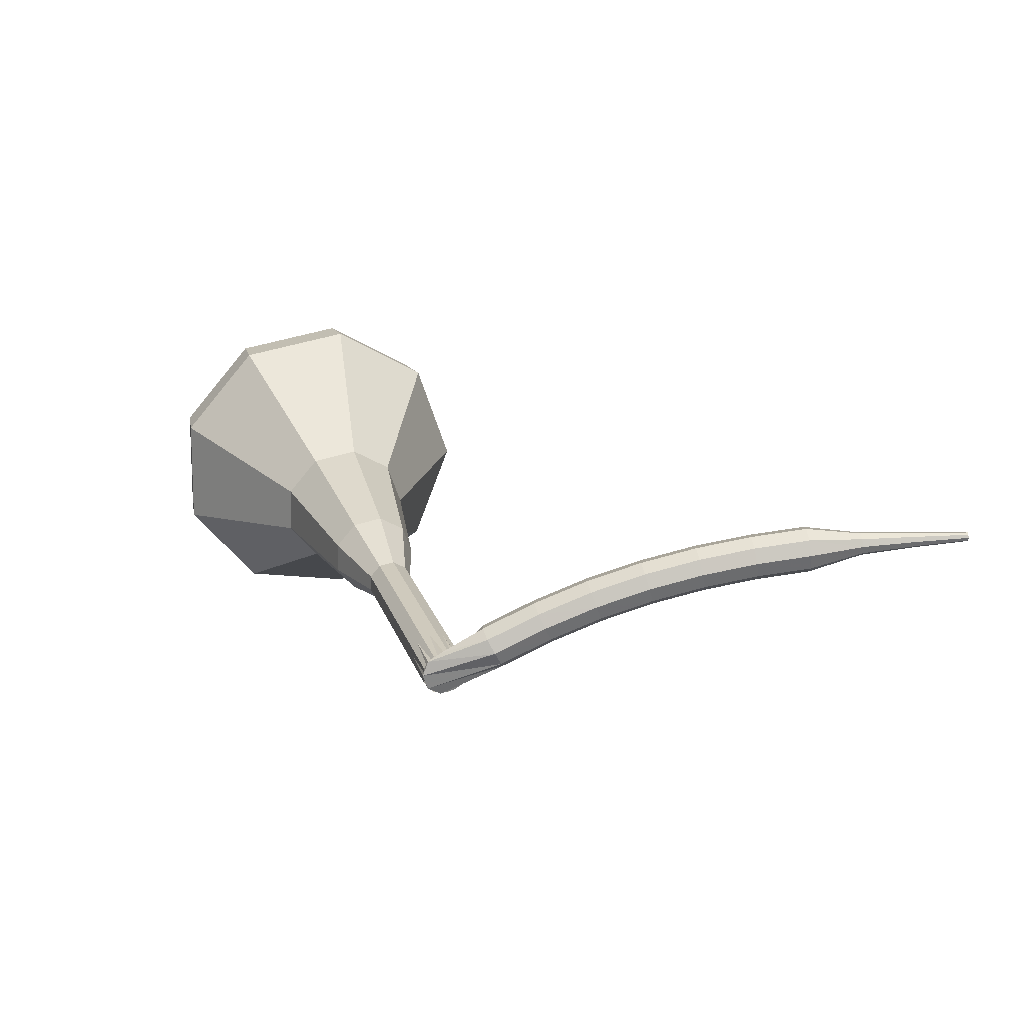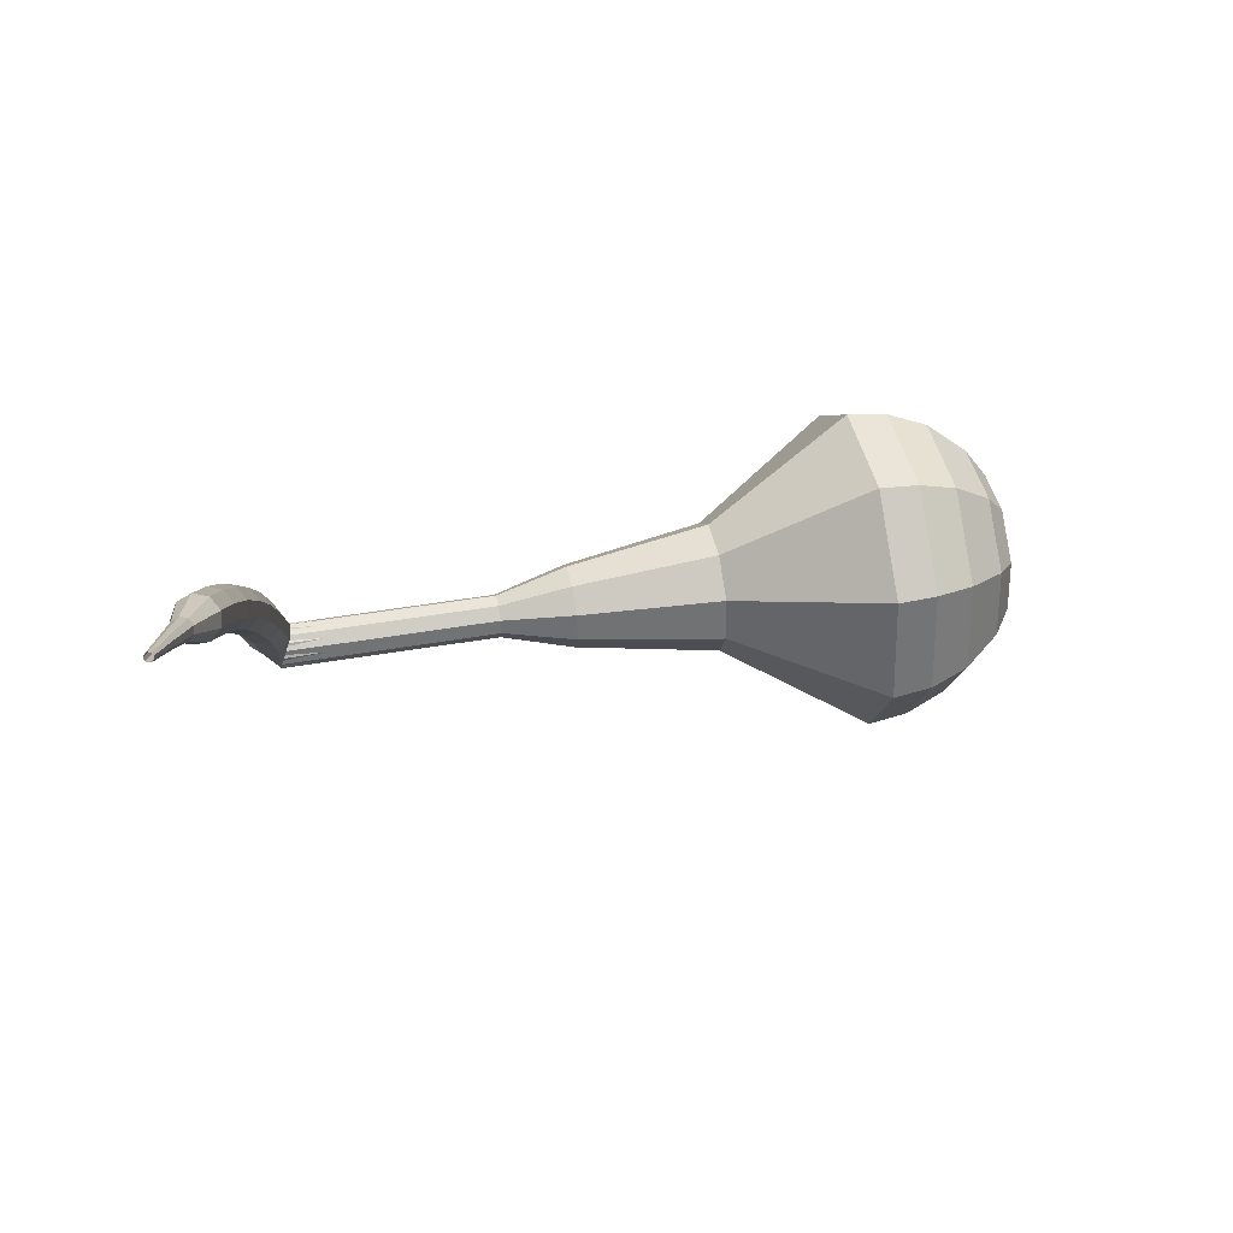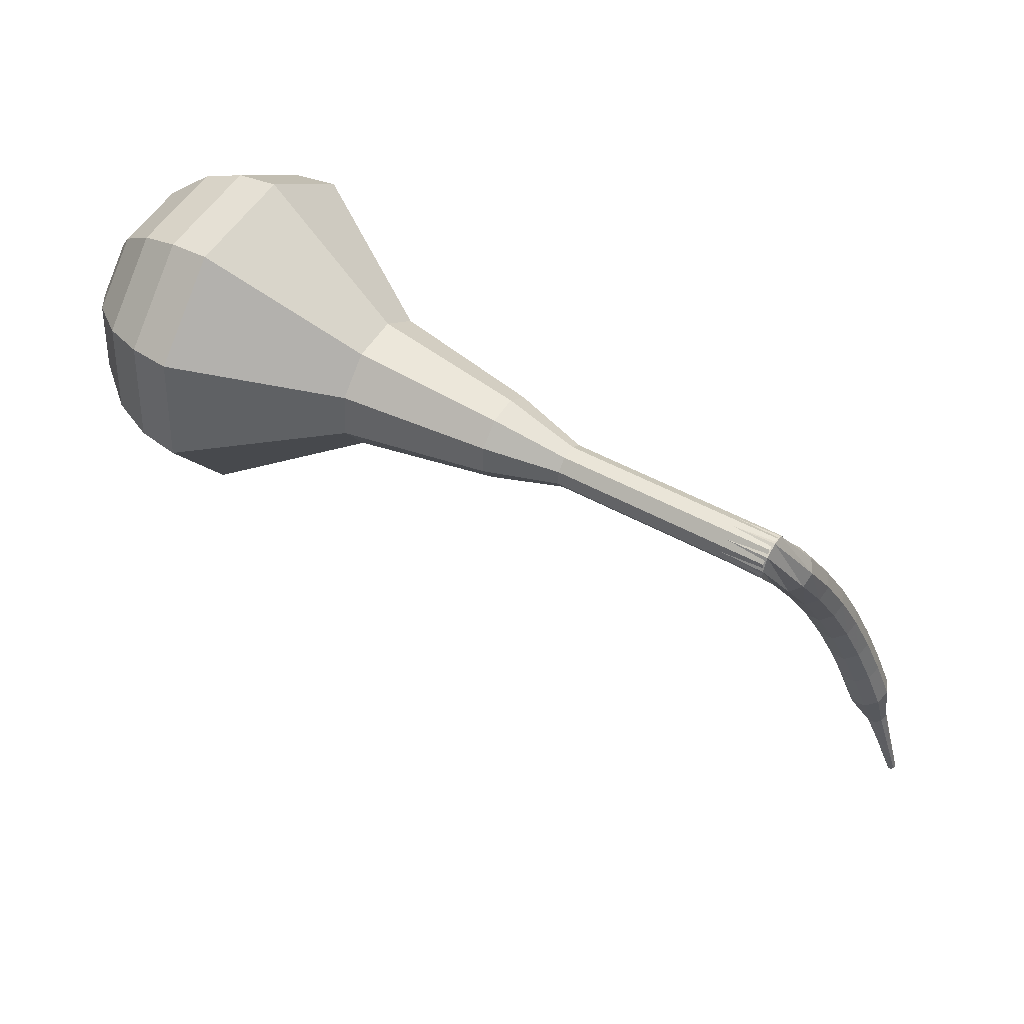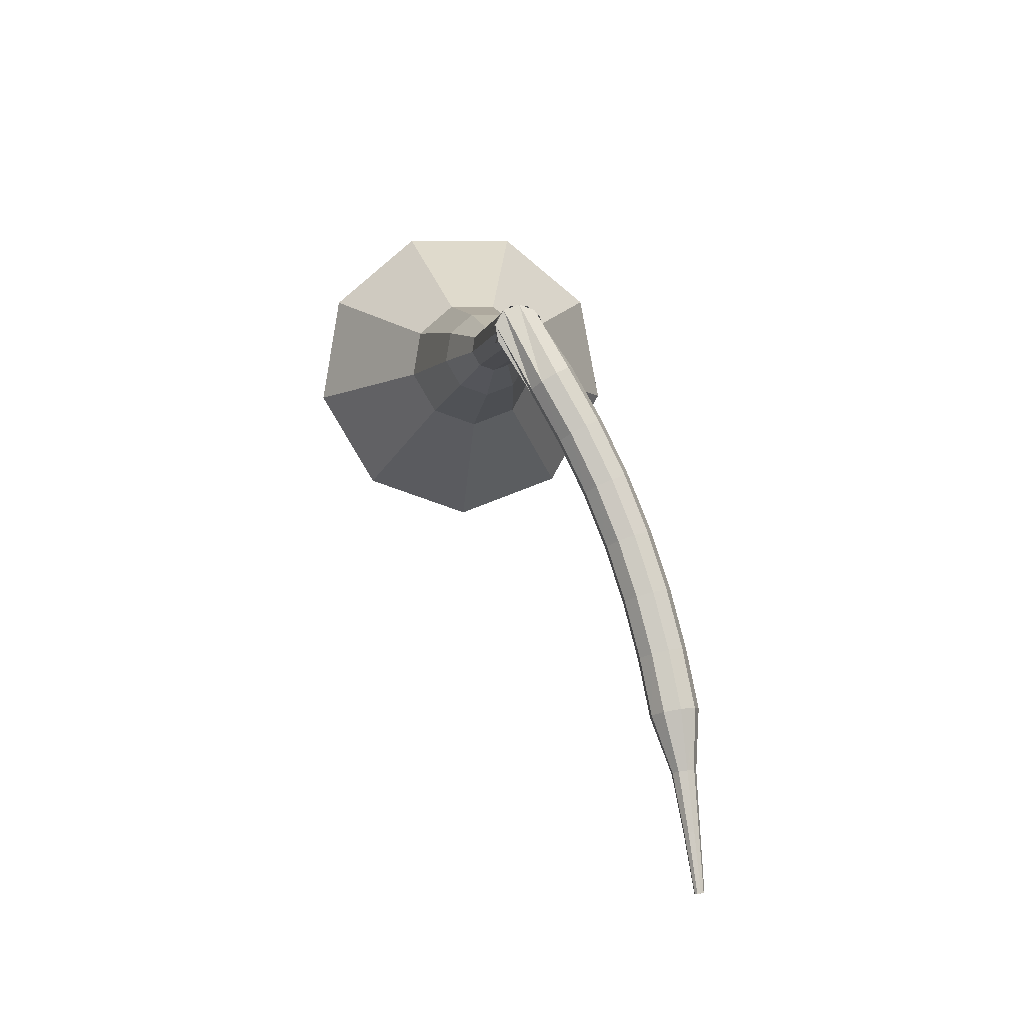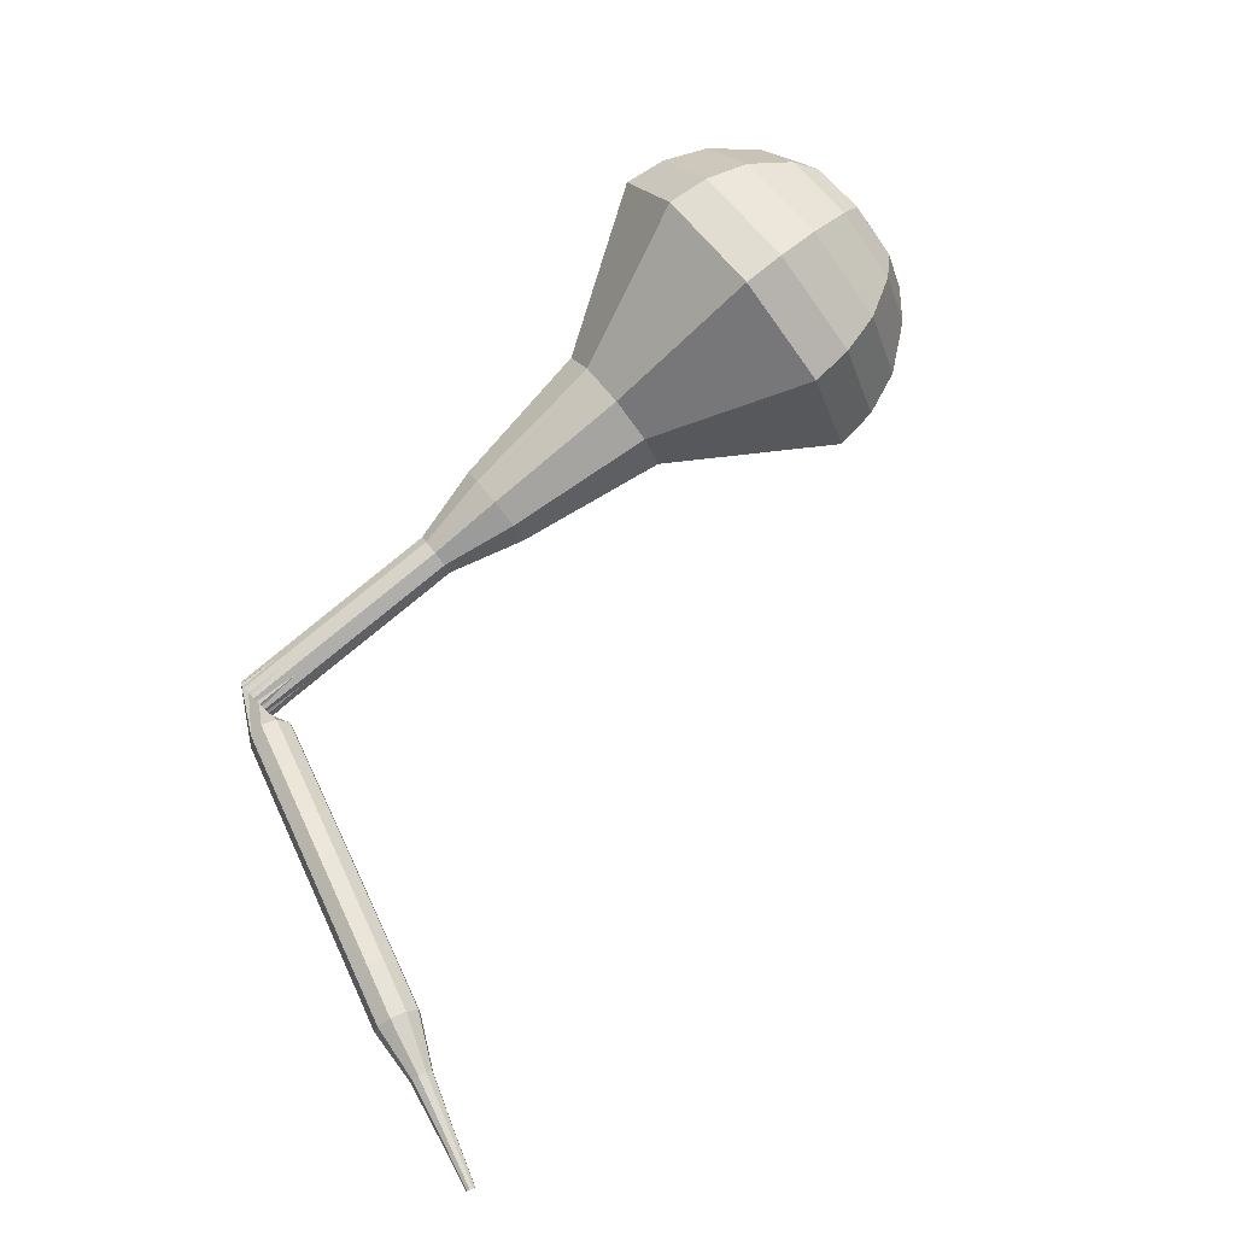
<metadata>
{"format":"obj","ext":"obj","renderer":"f3d","projection":"perspective","resolution":1024,"background":"white","views":[{"elev":17.0,"azim":-111.0,"up":"+Z"},{"elev":14.2,"azim":-14.2,"up":"+Z"},{"elev":54.3,"azim":-153.5,"up":"+Y"},{"elev":3.7,"azim":-102.1,"up":"+Y"},{"elev":74.6,"azim":-42.5,"up":"+Z"}]}
</metadata>
<code>
g tube1
v 159.3 145.7 165.5
v 159.7 146.8 162.4
v 160 149.8 160.7
v 160.2 153.1 161.3
v 160.1 155.3 163.9
v 159.7 155.3 167.2
v 159.3 153.1 169.8
v 159.1 149.8 170.4
v 159 146.9 168.7
v 159.3 145.7 165.5
v 160.3 147 165.6
v 160.6 147.8 163.3
v 160.8 149.9 162.1
v 160.9 152.4 162.5
v 160.9 154 164.4
v 160.6 154 166.9
v 160.3 152.4 168.8
v 160.1 150 169.2
v 160.1 147.8 168
v 160.3 147 165.6
v 161.4 150.5 165.7
v 161.4 150.5 165.7
v 161.4 150.5 165.7
v 161.4 150.5 165.7
v 161.4 150.5 165.7
v 161.4 150.5 165.7
v 161.4 150.5 165.7
v 161.4 150.5 165.7
v 161.4 150.5 165.7
v 161.4 150.5 165.7
v 127.5 153.7 162.4
v 127.6 153.5 161.8
v 127.6 152.9 161.4
v 127.6 152.2 161.5
v 127.5 151.8 162.1
v 127.5 151.8 162.7
v 127.5 152.2 163.3
v 127.4 152.9 163.4
v 127.5 153.5 163
v 127.5 153.7 162.4
v 126 150.9 163.6
v 126.1 150.6 163
v 126.6 150.2 162.7
v 127.3 150.1 162.8
v 127.8 150.2 163.3
v 127.9 150.5 163.9
v 127.5 150.9 164.4
v 126.9 151.1 164.5
v 126.3 151.1 164.2
v 126 150.9 163.6
v 125.4 148.8 164.7
v 125.5 148.5 164.1
v 126 148.2 163.8
v 126.7 148.1 163.9
v 127.2 148.1 164.4
v 127.3 148.4 165
v 126.9 148.7 165.5
v 126.3 149 165.6
v 125.7 149 165.3
v 125.4 148.8 164.7
v 124.7 146.7 165.6
v 124.9 146.4 165
v 125.4 146.1 164.7
v 126.1 145.9 164.8
v 126.6 146 165.3
v 126.6 146.2 165.9
v 126.3 146.5 166.4
v 125.6 146.8 166.5
v 125 146.8 166.2
v 124.7 146.7 165.6
v 124.1 144.5 166.4
v 124.3 144.2 165.7
v 124.8 144 165.4
v 125.5 143.8 165.5
v 125.9 143.8 166
v 126 144 166.7
v 125.6 144.3 167.2
v 125 144.5 167.3
v 124.4 144.6 167
v 124.1 144.5 166.4
v 123.4 142.2 167
v 123.6 142 166.3
v 124.1 141.8 166
v 124.8 141.6 166.1
v 125.3 141.6 166.6
v 125.3 141.7 167.3
v 124.9 142 167.8
v 124.3 142.2 167.9
v 123.7 142.3 167.6
v 123.4 142.2 167
v 122.7 140 167.4
v 122.9 139.8 166.8
v 123.5 139.6 166.4
v 124.1 139.4 166.5
v 124.6 139.4 167.1
v 124.6 139.5 167.7
v 124.2 139.7 168.3
v 123.6 139.9 168.4
v 123 140 168
v 122.7 140 167.4
v 122 137.7 167.7
v 122.2 137.6 167.1
v 122.8 137.4 166.7
v 123.4 137.2 166.8
v 123.9 137.1 167.4
v 123.9 137.2 168.1
v 123.5 137.4 168.6
v 122.9 137.6 168.7
v 122.3 137.7 168.3
v 122 137.7 167.7
v 121.8 135.3 167.9
v 121.9 135.3 167.6
v 122.2 135.2 167.4
v 122.5 135.1 167.5
v 122.7 135 167.7
v 122.7 135.1 168.1
v 122.5 135.1 168.3
v 122.2 135.2 168.4
v 121.9 135.3 168.2
v 121.8 135.3 167.9
v 121.3 133 168
v 121.3 133 167.8
v 121.5 132.9 167.7
v 121.7 132.9 167.8
v 121.9 132.8 167.9
v 121.9 132.8 168.2
v 121.7 132.9 168.3
v 121.5 133 168.4
v 121.3 133 168.3
v 121.3 133 168
v 120.7 130.7 168.1
v 120.7 130.7 168
v 120.8 130.7 167.9
v 121 130.6 168
v 121 130.6 168.1
v 121 130.6 168.2
v 121 130.6 168.3
v 120.8 130.7 168.3
v 120.7 130.7 168.3
v 120.7 130.7 168.1
f 1 2 12
f 12 11 1
f 2 3 13
f 13 12 2
f 3 4 14
f 14 13 3
f 4 5 15
f 15 14 4
f 5 6 16
f 16 15 5
f 6 7 17
f 17 16 6
f 7 8 18
f 18 17 7
f 8 9 19
f 19 18 8
f 9 10 20
f 20 19 9
f 11 12 22
f 22 21 11
f 12 13 23
f 23 22 12
f 13 14 24
f 24 23 13
f 14 15 25
f 25 24 14
f 15 16 26
f 26 25 15
f 16 17 27
f 27 26 16
f 17 18 28
f 28 27 17
f 18 19 29
f 29 28 18
f 19 20 30
f 30 29 19
f 21 22 32
f 32 31 21
f 22 23 33
f 33 32 22
f 23 24 34
f 34 33 23
f 24 25 35
f 35 34 24
f 25 26 36
f 36 35 25
f 26 27 37
f 37 36 26
f 27 28 38
f 38 37 27
f 28 29 39
f 39 38 28
f 29 30 40
f 40 39 29
f 31 32 42
f 42 41 31
f 32 33 43
f 43 42 32
f 33 34 44
f 44 43 33
f 34 35 45
f 45 44 34
f 35 36 46
f 46 45 35
f 36 37 47
f 47 46 36
f 37 38 48
f 48 47 37
f 38 39 49
f 49 48 38
f 39 40 50
f 50 49 39
f 41 42 52
f 52 51 41
f 42 43 53
f 53 52 42
f 43 44 54
f 54 53 43
f 44 45 55
f 55 54 44
f 45 46 56
f 56 55 45
f 46 47 57
f 57 56 46
f 47 48 58
f 58 57 47
f 48 49 59
f 59 58 48
f 49 50 60
f 60 59 49
f 51 52 62
f 62 61 51
f 52 53 63
f 63 62 52
f 53 54 64
f 64 63 53
f 54 55 65
f 65 64 54
f 55 56 66
f 66 65 55
f 56 57 67
f 67 66 56
f 57 58 68
f 68 67 57
f 58 59 69
f 69 68 58
f 59 60 70
f 70 69 59
f 61 62 72
f 72 71 61
f 62 63 73
f 73 72 62
f 63 64 74
f 74 73 63
f 64 65 75
f 75 74 64
f 65 66 76
f 76 75 65
f 66 67 77
f 77 76 66
f 67 68 78
f 78 77 67
f 68 69 79
f 79 78 68
f 69 70 80
f 80 79 69
f 71 72 82
f 82 81 71
f 72 73 83
f 83 82 72
f 73 74 84
f 84 83 73
f 74 75 85
f 85 84 74
f 75 76 86
f 86 85 75
f 76 77 87
f 87 86 76
f 77 78 88
f 88 87 77
f 78 79 89
f 89 88 78
f 79 80 90
f 90 89 79
f 81 82 92
f 92 91 81
f 82 83 93
f 93 92 82
f 83 84 94
f 94 93 83
f 84 85 95
f 95 94 84
f 85 86 96
f 96 95 85
f 86 87 97
f 97 96 86
f 87 88 98
f 98 97 87
f 88 89 99
f 99 98 88
f 89 90 100
f 100 99 89
f 91 92 102
f 102 101 91
f 92 93 103
f 103 102 92
f 93 94 104
f 104 103 93
f 94 95 105
f 105 104 94
f 95 96 106
f 106 105 95
f 96 97 107
f 107 106 96
f 97 98 108
f 108 107 97
f 98 99 109
f 109 108 98
f 99 100 110
f 110 109 99
f 101 102 112
f 112 111 101
f 102 103 113
f 113 112 102
f 103 104 114
f 114 113 103
f 104 105 115
f 115 114 104
f 105 106 116
f 116 115 105
f 106 107 117
f 117 116 106
f 107 108 118
f 118 117 107
f 108 109 119
f 119 118 108
f 109 110 120
f 120 119 109
f 111 112 122
f 122 121 111
f 112 113 123
f 123 122 112
f 113 114 124
f 124 123 113
f 114 115 125
f 125 124 114
f 115 116 126
f 126 125 115
f 116 117 127
f 127 126 116
f 117 118 128
f 128 127 117
f 118 119 129
f 129 128 118
f 119 120 130
f 130 129 119
f 121 122 132
f 132 131 121
f 122 123 133
f 133 132 122
f 123 124 134
f 134 133 123
f 124 125 135
f 135 134 124
f 125 126 136
f 136 135 125
f 126 127 137
f 137 136 126
f 127 128 138
f 138 137 127
f 128 129 139
f 139 138 128
f 129 130 140
f 140 139 129
v 127.4 151.7 162.4
v 127.5 151.9 161.8
v 127.6 152.5 161.4
v 127.6 153.2 161.5
v 127.6 153.6 162.1
v 127.5 153.6 162.7
v 127.5 153.2 163.3
v 127.4 152.5 163.4
v 127.4 151.9 163
v 127.4 151.7 162.4
v 130.8 151.5 162.7
v 130.8 151.7 162.1
v 130.9 152.3 161.7
v 130.9 153 161.9
v 130.9 153.4 162.4
v 130.8 153.4 163.1
v 130.8 153 163.6
v 130.7 152.3 163.7
v 130.7 151.7 163.4
v 130.8 151.5 162.7
v 134.1 151.3 163
v 134.1 151.5 162.4
v 134.2 152.1 162.1
v 134.2 152.8 162.2
v 134.2 153.2 162.7
v 134.2 153.2 163.4
v 134.1 152.8 163.9
v 134 152.1 164
v 134 151.5 163.7
v 134.1 151.3 163
v 137.4 151.1 163.4
v 137.5 151.3 162.7
v 137.5 151.9 162.4
v 137.6 152.6 162.5
v 137.5 153 163
v 137.5 153 163.7
v 137.4 152.6 164.2
v 137.3 151.9 164.4
v 137.3 151.3 164
v 137.4 151.1 163.4
v 140.6 149.9 163.7
v 140.8 150.4 162.5
v 140.9 151.5 161.8
v 141 152.8 162
v 140.9 153.7 163
v 140.8 153.7 164.4
v 140.7 152.8 165.4
v 140.5 151.5 165.6
v 140.5 150.4 164.9
v 140.6 149.9 163.7
v 147.2 148.4 164.3
v 147.4 149.1 162.4
v 147.6 150.9 161.4
v 147.7 152.9 161.7
v 147.7 154.3 163.3
v 147.5 154.3 165.4
v 147.2 153 167
v 147 150.9 167.3
v 147 149.1 166.3
v 147.2 148.4 164.3
v 153.5 143.5 165
v 154.1 145.2 160.2
v 154.6 149.7 157.6
v 154.9 154.7 158.5
v 154.7 158 162.4
v 154.2 158 167.6
v 153.6 154.8 171.5
v 153.2 149.7 172.4
v 153.2 145.3 169.8
v 153.5 143.5 165
v 155.4 143.6 165.2
v 156 145.3 160.5
v 156.5 149.6 158.1
v 156.7 154.5 158.9
v 156.5 157.7 162.7
v 156.1 157.7 167.7
v 155.5 154.5 171.4
v 155.1 149.7 172.3
v 155 145.4 169.8
v 155.4 143.6 165.2
v 157.3 144.3 165.4
v 157.8 145.8 161.2
v 158.3 149.6 159
v 158.5 154 159.8
v 158.3 156.8 163.2
v 157.9 156.9 167.6
v 157.4 154 171
v 157 149.7 171.7
v 157 145.8 169.5
v 157.3 144.3 165.4
v 159.3 145.7 165.5
v 159.7 146.8 162.4
v 160 149.8 160.7
v 160.2 153.1 161.3
v 160.1 155.3 163.9
v 159.7 155.3 167.2
v 159.3 153.1 169.8
v 159.1 149.8 170.4
v 159 146.9 168.7
v 159.3 145.7 165.5
v 160.3 147 165.6
v 160.6 147.8 163.3
v 160.8 149.9 162.1
v 160.9 152.4 162.5
v 160.9 154 164.4
v 160.6 154 166.9
v 160.3 152.4 168.8
v 160.1 150 169.2
v 160.1 147.8 168
v 160.3 147 165.6
v 161.4 150.5 165.7
v 161.4 150.5 165.7
v 161.4 150.5 165.7
v 161.4 150.5 165.7
v 161.4 150.5 165.7
v 161.4 150.5 165.7
v 161.4 150.5 165.7
v 161.4 150.5 165.7
v 161.4 150.5 165.7
v 161.4 150.5 165.7
f 141 142 152
f 152 151 141
f 142 143 153
f 153 152 142
f 143 144 154
f 154 153 143
f 144 145 155
f 155 154 144
f 145 146 156
f 156 155 145
f 146 147 157
f 157 156 146
f 147 148 158
f 158 157 147
f 148 149 159
f 159 158 148
f 149 150 160
f 160 159 149
f 151 152 162
f 162 161 151
f 152 153 163
f 163 162 152
f 153 154 164
f 164 163 153
f 154 155 165
f 165 164 154
f 155 156 166
f 166 165 155
f 156 157 167
f 167 166 156
f 157 158 168
f 168 167 157
f 158 159 169
f 169 168 158
f 159 160 170
f 170 169 159
f 161 162 172
f 172 171 161
f 162 163 173
f 173 172 162
f 163 164 174
f 174 173 163
f 164 165 175
f 175 174 164
f 165 166 176
f 176 175 165
f 166 167 177
f 177 176 166
f 167 168 178
f 178 177 167
f 168 169 179
f 179 178 168
f 169 170 180
f 180 179 169
f 171 172 182
f 182 181 171
f 172 173 183
f 183 182 172
f 173 174 184
f 184 183 173
f 174 175 185
f 185 184 174
f 175 176 186
f 186 185 175
f 176 177 187
f 187 186 176
f 177 178 188
f 188 187 177
f 178 179 189
f 189 188 178
f 179 180 190
f 190 189 179
f 181 182 192
f 192 191 181
f 182 183 193
f 193 192 182
f 183 184 194
f 194 193 183
f 184 185 195
f 195 194 184
f 185 186 196
f 196 195 185
f 186 187 197
f 197 196 186
f 187 188 198
f 198 197 187
f 188 189 199
f 199 198 188
f 189 190 200
f 200 199 189
f 191 192 202
f 202 201 191
f 192 193 203
f 203 202 192
f 193 194 204
f 204 203 193
f 194 195 205
f 205 204 194
f 195 196 206
f 206 205 195
f 196 197 207
f 207 206 196
f 197 198 208
f 208 207 197
f 198 199 209
f 209 208 198
f 199 200 210
f 210 209 199
f 201 202 212
f 212 211 201
f 202 203 213
f 213 212 202
f 203 204 214
f 214 213 203
f 204 205 215
f 215 214 204
f 205 206 216
f 216 215 205
f 206 207 217
f 217 216 206
f 207 208 218
f 218 217 207
f 208 209 219
f 219 218 208
f 209 210 220
f 220 219 209
f 211 212 222
f 222 221 211
f 212 213 223
f 223 222 212
f 213 214 224
f 224 223 213
f 214 215 225
f 225 224 214
f 215 216 226
f 226 225 215
f 216 217 227
f 227 226 216
f 217 218 228
f 228 227 217
f 218 219 229
f 229 228 218
f 219 220 230
f 230 229 219
f 221 222 232
f 232 231 221
f 222 223 233
f 233 232 222
f 223 224 234
f 234 233 223
f 224 225 235
f 235 234 224
f 225 226 236
f 236 235 225
f 226 227 237
f 237 236 226
f 227 228 238
f 238 237 227
f 228 229 239
f 239 238 228
f 229 230 240
f 240 239 229
f 231 232 242
f 242 241 231
f 232 233 243
f 243 242 232
f 233 234 244
f 244 243 233
f 234 235 245
f 245 244 234
f 235 236 246
f 246 245 235
f 236 237 247
f 247 246 236
f 237 238 248
f 248 247 237
f 238 239 249
f 249 248 238
f 239 240 250
f 250 249 239
f 241 242 252
f 252 251 241
f 242 243 253
f 253 252 242
f 243 244 254
f 254 253 243
f 244 245 255
f 255 254 244
f 245 246 256
f 256 255 245
f 246 247 257
f 257 256 246
f 247 248 258
f 258 257 247
f 248 249 259
f 259 258 248
f 249 250 260
f 260 259 249
g

</code>
